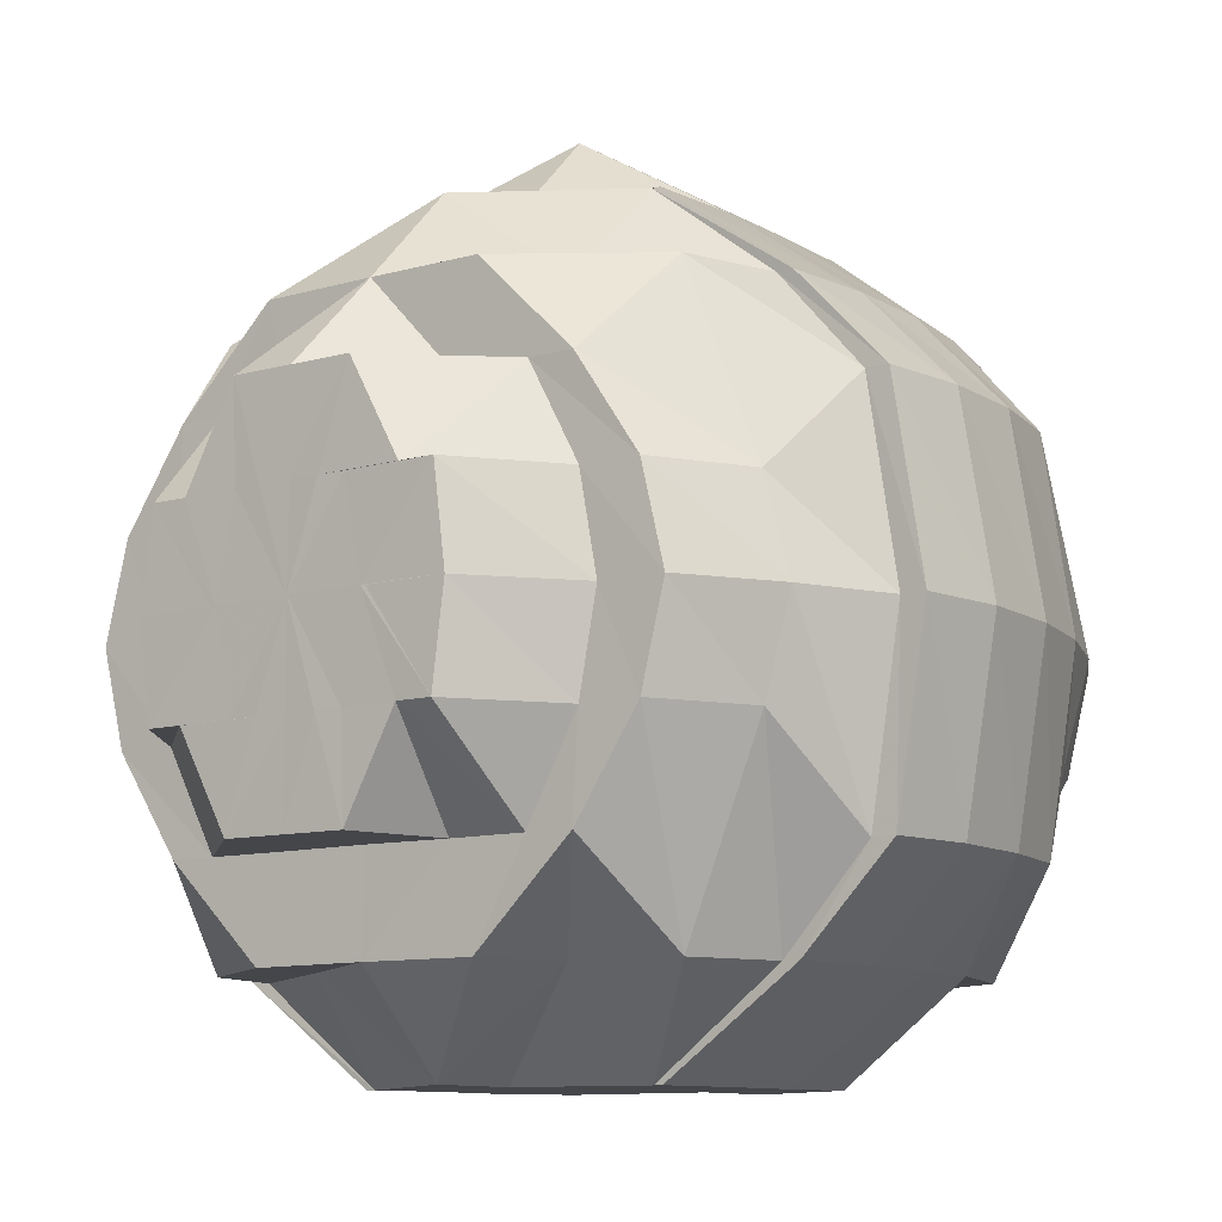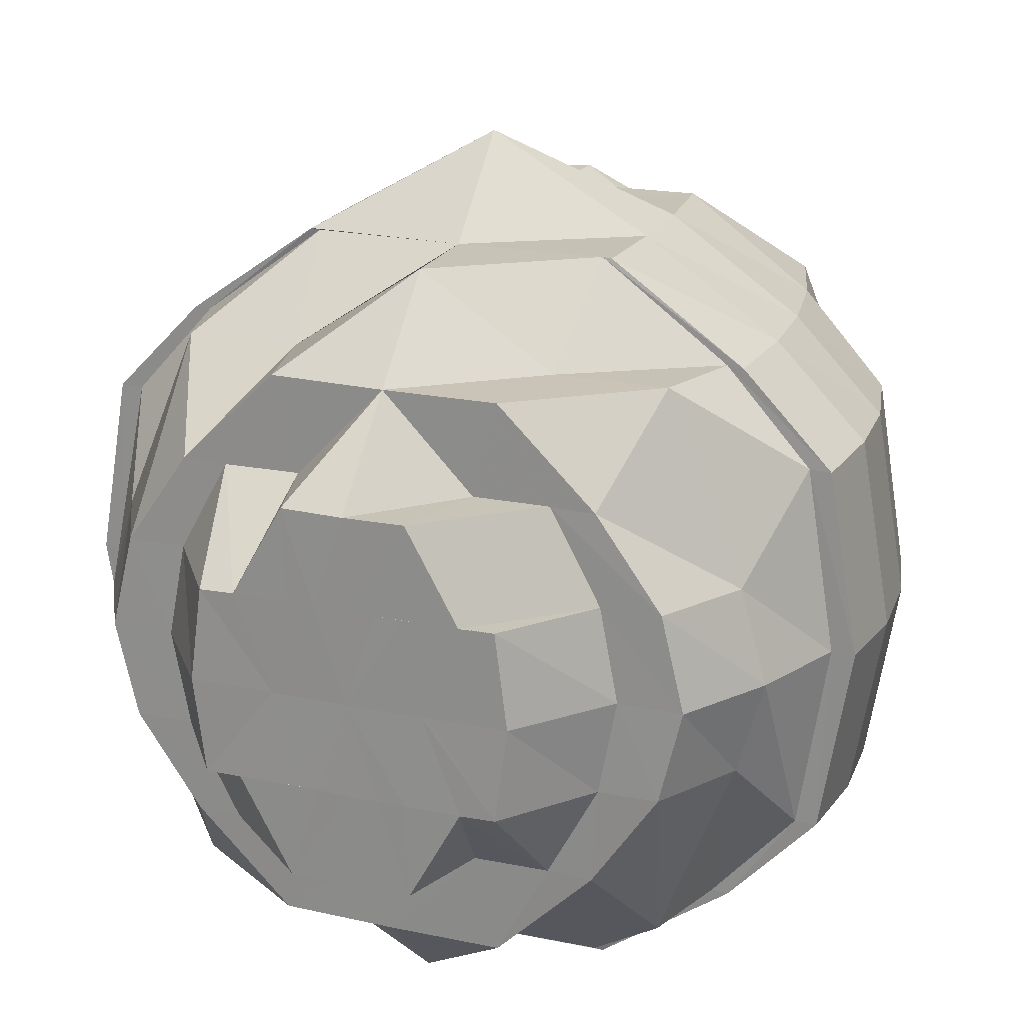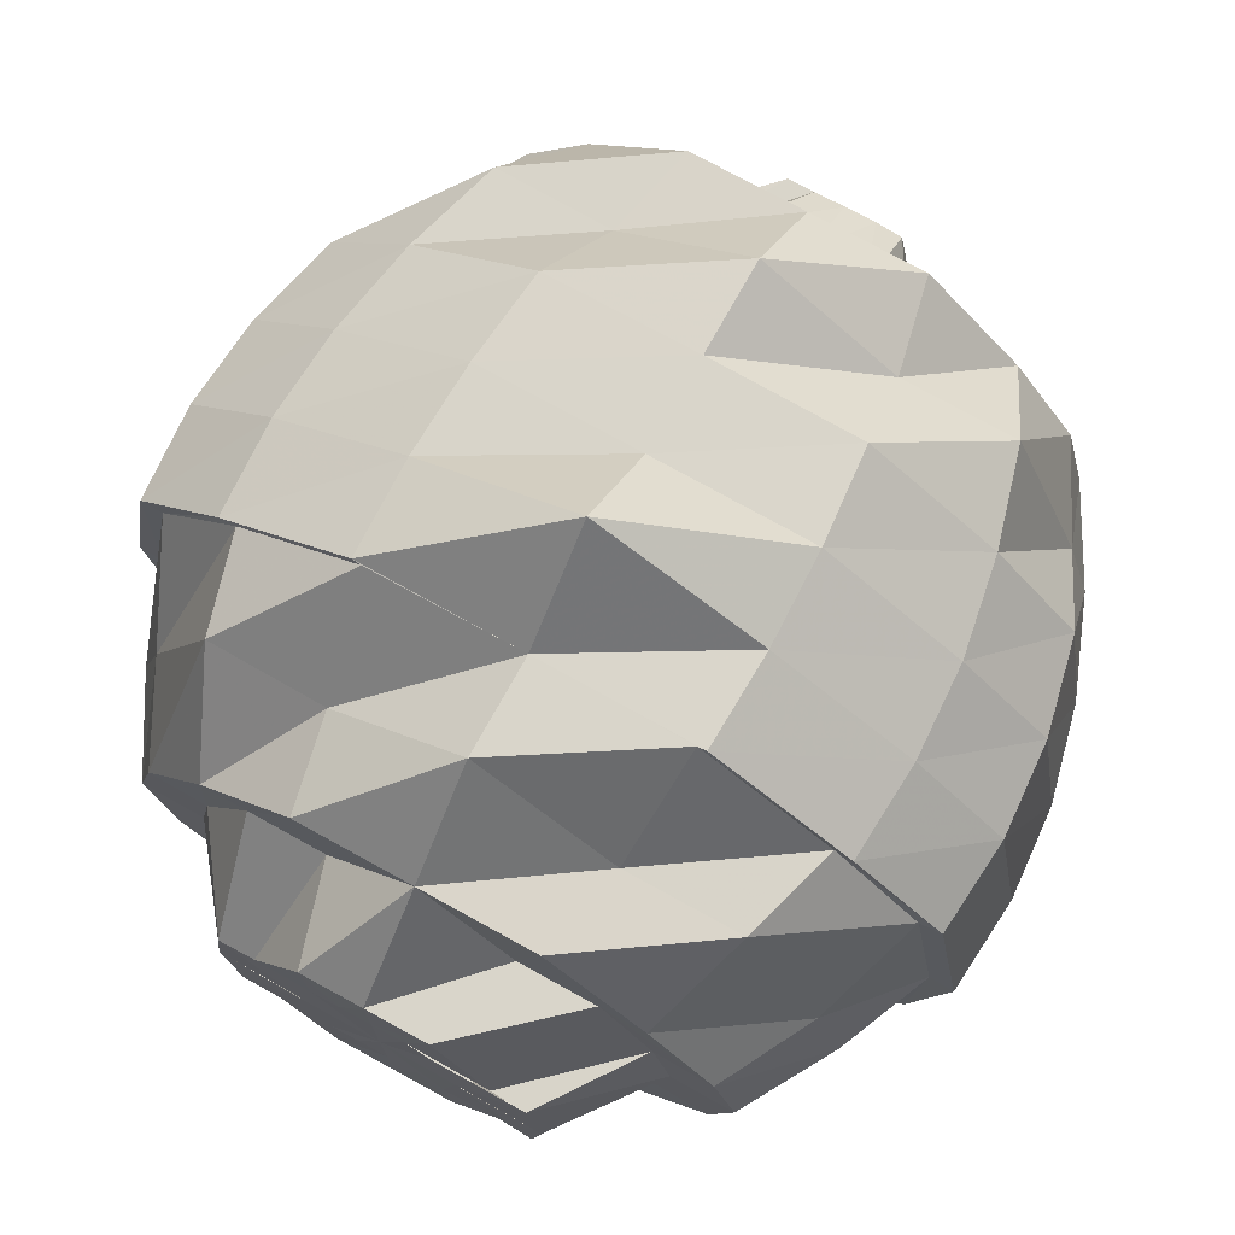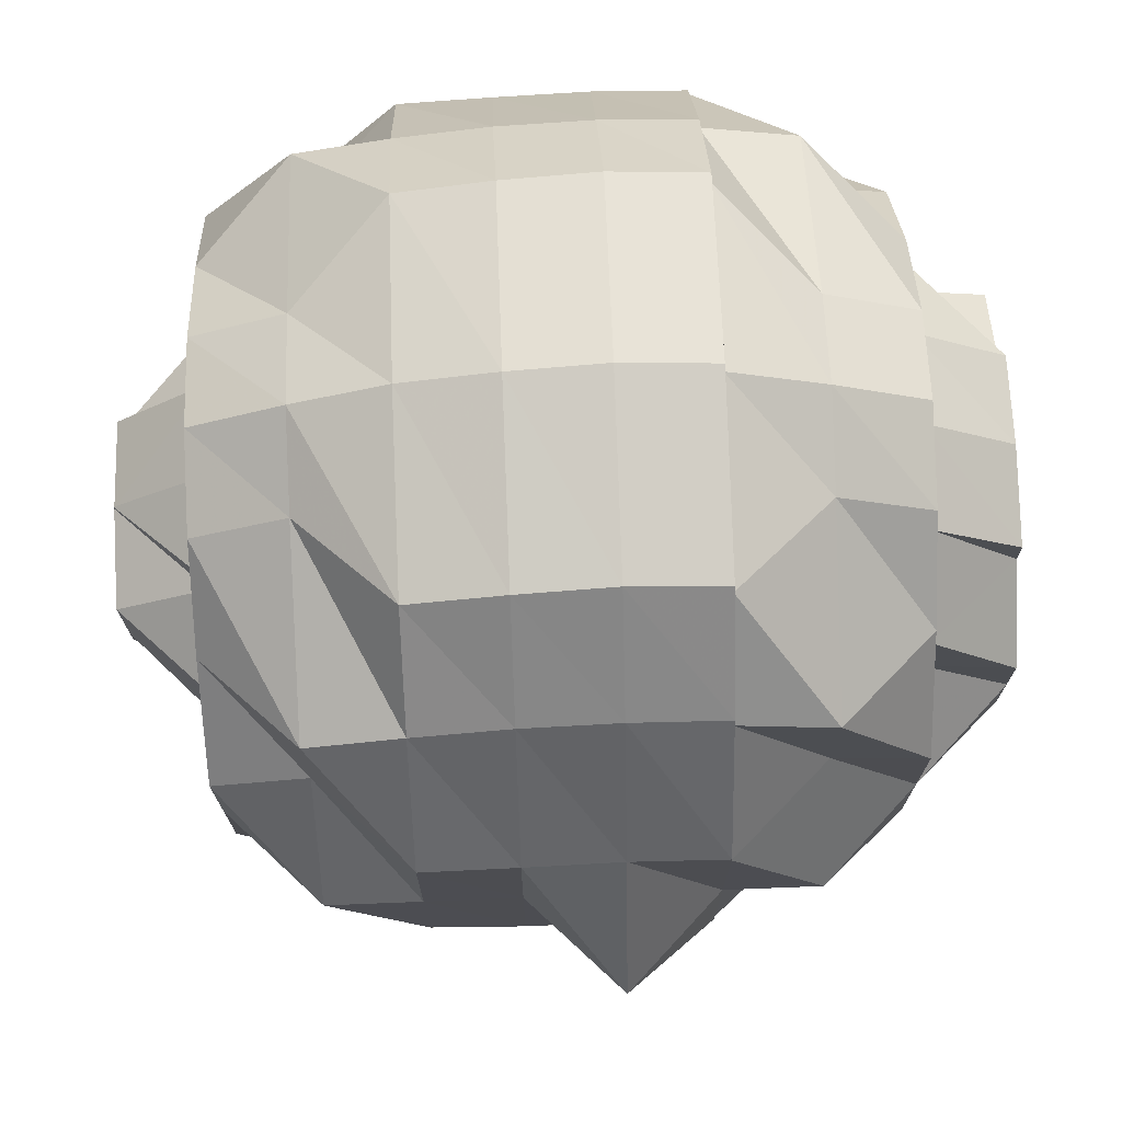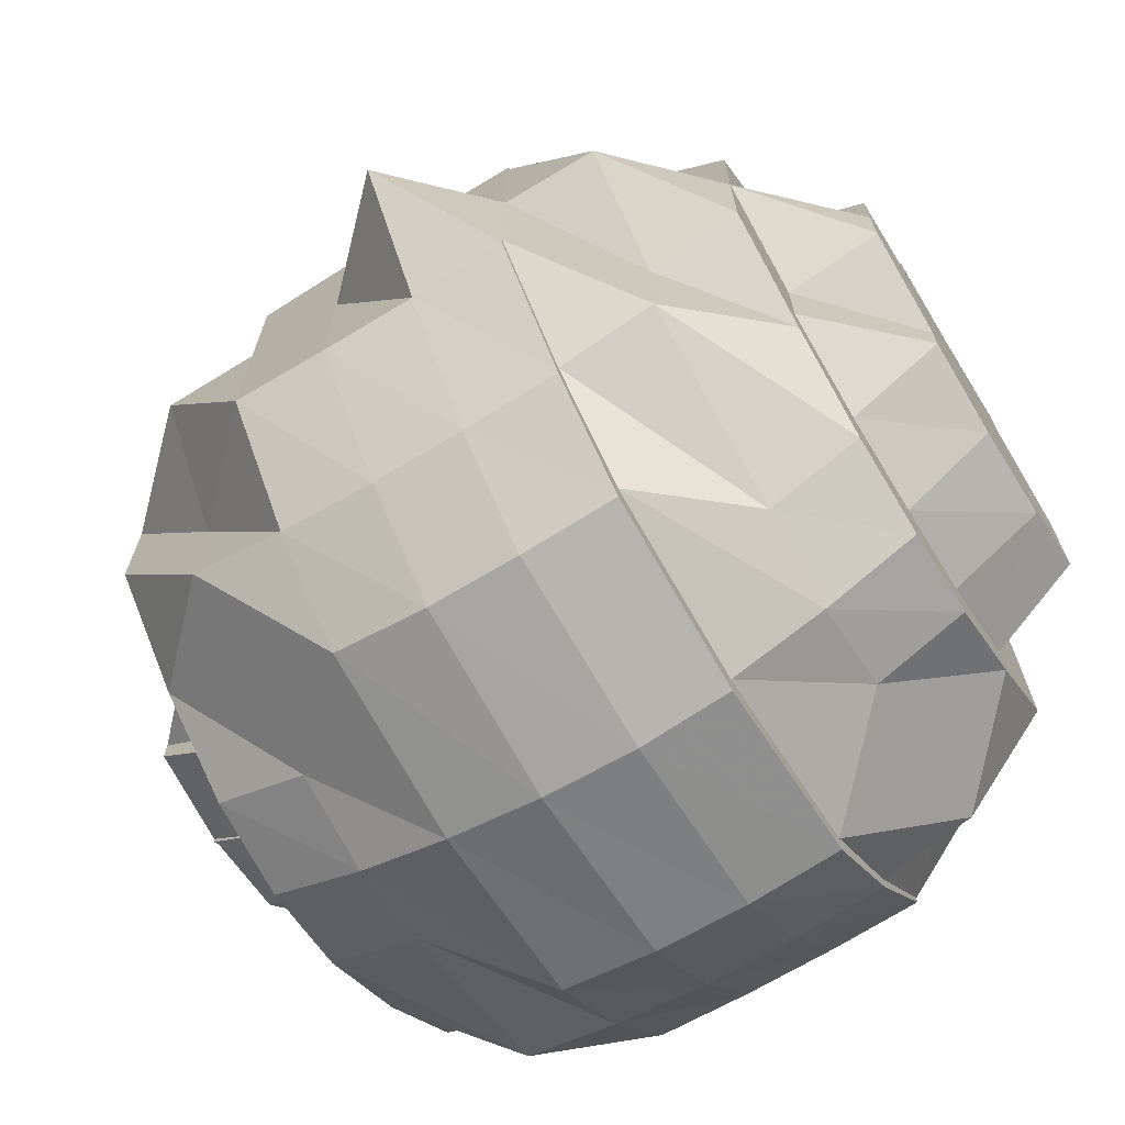
<metadata>
{"format":"obj","ext":"obj","renderer":"f3d","projection":"perspective","resolution":1024,"background":"white","views":[{"elev":-9.8,"azim":-53.0,"up":"+Y"},{"elev":20.3,"azim":-68.6,"up":"+Y"},{"elev":74.3,"azim":-60.9,"up":"+Y"},{"elev":73.5,"azim":177.7,"up":"+Z"},{"elev":-70.4,"azim":-148.6,"up":"+Z"}]}
</metadata>
<code>
o 15098
v 2203 1858 7.417
v 2203 1858 7.42
v 2203 1858 7.417
v 2203 1858 7.423
v 2203 1858 7.42
v 2203 1858 7.41
v 2203 1858 7.413
v 2203 1858 7.413
v 2203 1858 7.41
v 2203 1858 7.405
v 2203 1858 7.417
v 2203 1858 7.399
v 2203 1858 7.401
v 2203 1858 7.41
v 2203 1858 7.413
v 2203 1858 7.394
v 2203 1858 7.387
v 2203 1858 7.394
v 2203 1858 7.385
v 2203 1858 7.382
v 2203 1858 7.392
v 2203 1858 7.401
v 2203 1858 7.399
v 2203 1858 7.409
v 2203 1858 7.399
v 2203 1858 7.394
v 2203 1858 7.379
v 2203 1858 7.387
v 2203 1858 7.382
v 2203 1858 7.401
v 2203 1858 7.408
v 2203 1858 7.394
v 2203 1858 7.399
v 2203 1858 7.408
v 2203 1858 7.39
v 2203 1858 7.399
v 2203 1858 7.402
v 2203 1858 7.405
v 2203 1858 7.394
v 2203 1858 7.405
v 2203 1858 7.394
v 2203 1858 7.405
v 2203 1858 7.409
v 2203 1858 7.401
v 2203 1858 7.41
v 2203 1858 7.407
v 2203 1858 7.405
v 2203 1858 7.41
v 2203 1858 7.417
v 2203 1858 7.41
v 2203 1858 7.417
v 2203 1858 7.413
v 2203 1858 7.41
v 2203 1858 7.429
v 2203 1858 7.417
v 2203 1858 7.417
v 2203 1858 7.423
v 2203 1858 7.42
v 2203 1858 7.429
v 2203 1858 7.434
v 2203 1858 7.426
v 2203 1858 7.429
v 2203 1858 7.433
v 2203 1858 7.423
v 2203 1858 7.42
v 2203 1858 7.439
v 2203 1858 7.44
v 2203 1858 7.443
v 2203 1858 7.446
v 2203 1858 7.451
v 2203 1858 7.431
v 2203 1858 7.429
v 2203 1858 7.417
v 2203 1858 7.455
v 2203 1858 7.446
v 2203 1858 7.433
v 2203 1858 7.458
v 2203 1858 7.457
v 2203 1858 7.454
v 2203 1858 7.461
v 2203 1858 7.455
v 2203 1858 7.457
v 2203 1858 7.449
v 2203 1858 7.451
v 2203 1858 7.448
v 2203 1858 7.446
v 2203 1858 7.442
v 2203 1858 7.433
v 2203 1858 7.434
v 2203 1858 7.425
v 2203 1858 7.434
v 2203 1858 7.44
v 2203 1858 7.446
v 2203 1858 7.443
v 2203 1858 7.439
v 2203 1858 7.433
v 2203 1858 7.425
v 2203 1858 7.434
v 2203 1858 7.431
v 2203 1858 7.429
v 2203 1858 7.439
v 2203 1858 7.434
v 2203 1858 7.425
v 2203 1858 7.429
v 2203 1858 7.439
v 2203 1858 7.429
v 2203 1858 7.433
v 2203 1858 7.425
v 2203 1858 7.433
v 2203 1858 7.423
v 2203 1858 7.426
v 2203 1858 7.429
v 2203 1858 7.423
v 2203 1858 7.423
v 2203 1858 7.423
v 2203 1858 7.417
v 2203 1858 7.407
v 2203 1858 7.405
v 2203 1858 7.417
v 2203 1858 7.417
v 2203 1858 7.402
v 2203 1858 7.417
v 2203 1858 7.405
v 2203 1858 7.417
v 2203 1858 7.401
v 2203 1858 7.417
v 2203 1858 7.4
v 2203 1858 7.434
v 2203 1858 7.387
v 2203 1858 7.385
v 2203 1858 7.39
v 2203 1858 7.405
v 2203 1858 7.378
v 2203 1858 7.376
v 2203 1858 7.375
v 2203 1858 7.373
v 2203 1858 7.378
v 2203 1858 7.376
v 2203 1858 7.387
v 2203 1858 7.385
v 2203 1858 7.401
v 2203 1858 7.4
v 2203 1858 7.385
v 2203 1858 7.399
v 2203 1858 7.4
v 2203 1858 7.417
v 2203 1858 7.4
v 2203 1858 7.385
v 2203 1858 7.375
v 2203 1858 7.376
v 2203 1858 7.385
v 2203 1858 7.372
v 2203 1858 7.373
v 2203 1858 7.376
v 2203 1858 7.375
v 2203 1858 7.376
v 2203 1858 7.373
v 2203 1858 7.385
v 2203 1858 7.385
v 2203 1858 7.376
v 2203 1858 7.399
v 2203 1858 7.4
v 2203 1858 7.385
v 2203 1858 7.417
v 2203 1858 7.4
v 2203 1858 7.387
v 2203 1858 7.401
v 2203 1858 7.417
v 2203 1858 7.434
v 2203 1858 7.434
v 2203 1858 7.449
v 2203 1858 7.434
v 2203 1858 7.448
v 2203 1858 7.458
v 2203 1858 7.457
v 2203 1858 7.448
v 2203 1858 7.462
v 2203 1858 7.461
v 2203 1858 7.457
v 2203 1858 7.458
v 2203 1858 7.457
v 2203 1858 7.461
v 2203 1858 7.448
v 2203 1858 7.449
v 2203 1858 7.448
v 2203 1858 7.457
v 2203 1858 7.434
v 2203 1858 7.434
v 2203 1858 7.434
v 2203 1858 7.448
v 2203 1858 7.417
v 2203 1858 7.417
v 2203 1858 7.417
v 2203 1858 7.434
v 2203 1858 7.446
v 2203 1858 7.433
v 2203 1858 7.417
v 2203 1858 7.433
v 2203 1858 7.431
v 2203 1858 7.439
v 2203 1858 7.429
v 2203 1858 7.443
v 2203 1858 7.446
v 2203 1858 7.433
v 2203 1858 7.417
v 2203 1858 7.439
v 2203 1858 7.429
v 2203 1858 7.401
v 2203 1858 7.417
v 2203 1858 7.426
v 2203 1858 7.426
v 2203 1858 7.417
v 2203 1858 7.402
v 2203 1858 7.417
v 2203 1858 7.405
v 2203 1858 7.407
v 2203 1858 7.405
v 2203 1858 7.4
v 2203 1858 7.385
v 2203 1858 7.387
v 2203 1858 7.376
v 2203 1858 7.39
v 2203 1858 7.378
v 2203 1858 7.373
v 2203 1858 7.394
v 2203 1858 7.407
v 2203 1858 7.417
v 2203 1858 7.41
v 2203 1858 7.423
v 2203 1858 7.417
v 2203 1858 7.417
v 2203 1858 7.405
v 2203 1858 7.382
v 2203 1858 7.387
v 2203 1858 7.375
v 2203 1858 7.376
v 2203 1858 7.379
v 2203 1858 7.399
v 2203 1858 7.378
v 2203 1858 7.385
v 2203 1858 7.387
v 2203 1858 7.4
v 2203 1858 7.382
v 2203 1858 7.39
v 2203 1858 7.385
v 2203 1858 7.394
v 2203 1858 7.405
v 2203 1858 7.401
v 2203 1858 7.394
v 2203 1858 7.41
v 2203 1858 7.413
v 2203 1858 7.392
v 2203 1858 7.417
v 2203 1858 7.394
v 2203 1858 7.401
v 2203 1858 7.417
v 2203 1858 7.41
v 2203 1858 7.423
v 2203 1858 7.42
v 2203 1858 7.417
v 2203 1858 7.417
v 2203 1858 7.407
v 2203 1858 7.426
v 2203 1858 7.423
v 2203 1858 7.417
v 2203 1858 7.41
v 2203 1858 7.423
v 2203 1858 7.429
v 2203 1858 7.425
v 2203 1858 7.434
v 2203 1858 7.439
v 2203 1858 7.429
v 2203 1858 7.433
v 2203 1858 7.425
v 2203 1858 7.434
v 2203 1858 7.433
v 2203 1858 7.423
v 2203 1858 7.442
v 2203 1858 7.42
v 2203 1858 7.44
v 2203 1858 7.44
v 2203 1858 7.433
v 2203 1858 7.446
v 2203 1858 7.449
v 2203 1858 7.451
v 2203 1858 7.446
v 2203 1858 7.44
v 2203 1858 7.448
v 2203 1858 7.434
v 2203 1858 7.455
v 2203 1858 7.457
v 2203 1858 7.454
v 2203 1858 7.458
v 2203 1858 7.461
v 2203 1858 7.446
v 2203 1858 7.451
v 2203 1858 7.455
v 2203 1858 7.457
v 2203 1858 7.434
v 2203 1858 7.429
v 2203 1858 7.433
v 2203 1858 7.44
v 2203 1858 7.423
v 2203 1858 7.439
v 2203 1858 7.426
v 2203 1858 7.417
v 2203 1858 7.417
v 2203 1858 7.429
v 2203 1858 7.417
v 2203 1858 7.423
v 2203 1858 7.417
v 2203 1858 7.423
v 2203 1858 7.429
v 2203 1858 7.413
v 2203 1858 7.417
v 2203 1858 7.443
v 2203 1858 7.431
v 2203 1858 7.417
v 2203 1858 7.446
v 2203 1858 7.417
v 2203 1858 7.429
v 2203 1858 7.448
v 2203 1858 7.434
v 2203 1858 7.433
v 2203 1858 7.417
v 2203 1858 7.405
v 2203 1858 7.402
v 2203 1858 7.401
v 2203 1858 7.394
v 2203 1858 7.405
v 2203 1858 7.394
v 2203 1858 7.387
v 2203 1858 7.401
v 2203 1858 7.387
v 2203 1858 7.394
v 2203 1858 7.399
v 2203 1858 7.399
v 2203 1858 7.401
v 2203 1858 7.401
v 2203 1858 7.408
v 2203 1858 7.409
v 2203 1858 7.394
v 2203 1858 7.405
v 2203 1858 7.41
v 2203 1858 7.405
v 2203 1858 7.41
v 2203 1858 7.407
v 2203 1858 7.425
v 2203 1858 7.434
v 2203 1858 7.425
v 2203 1858 7.408
v 2203 1858 7.399
v 2203 1858 7.409
f 1 2 3
f 4 5 3
f 6 7 3
f 8 1 3
f 8 9 1
f 10 9 8
f 9 11 1
f 1 11 2
f 10 12 9
f 13 10 14
f 14 10 15
f 16 12 10
f 16 17 12
f 17 18 12
f 19 17 16
f 17 20 18
f 21 19 16
f 21 16 22
f 23 22 24
f 25 21 22
f 26 21 25
f 19 27 17
f 27 20 17
f 28 19 21
f 26 28 21
f 29 27 19
f 28 29 19
f 30 26 25
f 24 30 31
f 32 28 26
f 30 33 34
f 32 35 28
f 35 29 28
f 36 32 26
f 36 26 30
f 37 35 32
f 38 39 36
f 40 37 41
f 42 36 30
f 42 30 43
f 43 44 45
f 46 36 42
f 46 47 36
f 48 46 42
f 49 47 46
f 48 42 50
f 50 42 43
f 51 49 46
f 52 48 50
f 51 48 52
f 50 43 3
f 52 50 3
f 43 53 3
f 54 55 51
f 56 51 52
f 56 52 3
f 57 51 56
f 58 56 3
f 58 57 56
f 59 57 58
f 59 60 57
f 61 62 51
f 63 59 64
f 64 59 65
f 66 62 61
f 67 60 59
f 66 68 62
f 67 69 60
f 69 66 60
f 69 70 66
f 70 68 66
f 68 71 62
f 72 71 73
f 70 74 68
f 68 75 71
f 74 75 68
f 75 76 71
f 77 74 70
f 74 78 75
f 79 70 69
f 79 77 70
f 77 80 74
f 80 78 74
f 81 77 79
f 82 80 77
f 81 82 77
f 83 79 69
f 83 69 67
f 84 81 79
f 84 79 83
f 85 82 81
f 86 81 84
f 86 85 81
f 87 83 67
f 87 67 88
f 89 88 90
f 91 87 88
f 92 87 91
f 93 83 87
f 93 84 83
f 92 93 87
f 94 84 93
f 94 86 84
f 95 93 92
f 95 94 93
f 96 92 91
f 90 96 97
f 98 95 92
f 98 92 96
f 99 94 95
f 100 101 98
f 96 102 103
f 104 99 105
f 106 98 96
f 99 107 94
f 107 86 94
f 106 96 108
f 108 109 110
f 111 98 106
f 111 112 98
f 113 106 108
f 113 108 3
f 108 114 3
f 2 113 3
f 115 106 113
f 2 115 113
f 115 111 106
f 11 115 2
f 116 111 115
f 11 116 115
f 116 112 111
f 117 116 11
f 117 118 119
f 116 120 112
f 120 99 112
f 121 120 116
f 120 122 99
f 122 107 99
f 123 121 124
f 125 122 120
f 121 125 120
f 122 126 107
f 125 127 122
f 127 126 122
f 126 128 107
f 107 128 86
f 128 85 86
f 129 125 121
f 130 127 125
f 129 130 125
f 131 129 121
f 131 121 132
f 18 131 132
f 18 132 117
f 20 131 18
f 133 129 131
f 20 133 131
f 134 130 129
f 133 134 129
f 135 133 20
f 27 135 20
f 136 134 133
f 135 136 133
f 137 135 27
f 29 137 27
f 138 136 135
f 137 138 135
f 139 137 29
f 35 139 29
f 140 138 137
f 139 140 137
f 141 139 35
f 37 141 35
f 142 140 139
f 141 142 139
f 140 143 138
f 142 144 140
f 144 143 140
f 144 145 143
f 146 145 144
f 147 148 143
f 143 149 138
f 148 150 149
f 143 151 149
f 138 149 136
f 149 152 136
f 150 153 152
f 149 154 152
f 136 152 134
f 152 155 134
f 153 156 155
f 152 157 155
f 134 155 130
f 155 158 130
f 156 159 158
f 155 160 158
f 130 158 127
f 158 161 127
f 159 162 161
f 158 163 161
f 127 161 126
f 161 164 126
f 126 164 128
f 161 165 164
f 166 167 165
f 165 168 164
f 164 169 128
f 164 168 169
f 128 169 85
f 168 170 169
f 169 170 171
f 169 171 85
f 85 171 82
f 172 173 171
f 171 174 82
f 173 175 174
f 171 176 174
f 82 174 80
f 174 177 80
f 175 178 177
f 174 179 177
f 80 177 78
f 177 180 78
f 178 181 180
f 177 182 180
f 78 180 183
f 78 183 75
f 75 183 76
f 180 184 183
f 181 185 184
f 180 186 184
f 185 187 188
f 183 189 76
f 183 184 189
f 184 188 189
f 184 190 188
f 76 189 191
f 189 188 192
f 189 192 191
f 188 193 192
f 188 194 193
f 195 196 194
f 192 193 142
f 193 144 142
f 192 142 141
f 191 192 141
f 194 146 193
f 193 146 144
f 191 141 37
f 197 191 37
f 76 191 197
f 197 37 47
f 71 76 197
f 49 197 47
f 71 197 49
f 198 199 146
f 200 201 199
f 202 199 198
f 203 202 204
f 199 205 146
f 202 206 199
f 199 207 205
f 146 205 208
f 207 209 205
f 207 210 209
f 211 212 209
f 205 209 213
f 205 213 208
f 214 215 213
f 212 216 217
f 218 208 219
f 208 213 220
f 208 220 151
f 219 220 221
f 213 222 220
f 213 217 222
f 220 222 223
f 220 223 154
f 221 223 224
f 217 225 222
f 217 226 225
f 227 228 226
f 229 227 230
f 231 230 232
f 222 225 233
f 222 233 223
f 225 234 233
f 223 233 235
f 223 235 157
f 224 235 236
f 233 237 235
f 233 234 237
f 225 238 234
f 235 237 239
f 235 239 160
f 236 239 240
f 240 241 242
f 239 241 163
f 239 243 241
f 237 243 239
f 243 244 241
f 237 245 243
f 234 245 237
f 234 246 245
f 238 246 234
f 238 247 246
f 247 248 249
f 250 247 238
f 226 250 238
f 250 251 247
f 246 252 245
f 253 251 250
f 254 255 252
f 256 253 257
f 258 259 256
f 259 253 260
f 261 260 262
f 263 264 261
f 253 265 251
f 259 265 253
f 251 265 266
f 267 259 264
f 267 265 259
f 268 267 264
f 268 264 210
f 269 267 268
f 269 265 267
f 270 268 210
f 270 210 207
f 271 270 272
f 273 268 270
f 273 269 268
f 274 269 273
f 275 274 273
f 276 269 275
f 277 269 276
f 277 265 269
f 276 275 278
f 279 265 277
f 275 273 280
f 280 273 270
f 278 275 280
f 280 270 206
f 281 282 278
f 283 280 206
f 278 280 283
f 283 206 202
f 284 278 283
f 285 283 202
f 284 283 285
f 285 202 286
f 287 278 284
f 288 286 289
f 290 285 286
f 290 286 190
f 291 290 288
f 292 285 290
f 292 284 285
f 293 292 290
f 293 290 186
f 294 293 291
f 295 284 292
f 295 287 284
f 296 292 293
f 296 295 292
f 297 296 293
f 297 293 182
f 298 297 294
f 299 287 295
f 299 300 287
f 300 301 302
f 303 300 299
f 303 279 300
f 304 299 295
f 304 295 296
f 305 303 299
f 306 279 303
f 307 305 308
f 309 306 310
f 311 312 305
f 306 265 279
f 313 305 304
f 314 265 306
f 314 306 315
f 313 304 316
f 316 304 296
f 316 296 297
f 317 313 316
f 318 315 305
f 319 316 297
f 317 316 319
f 319 297 179
f 320 321 317
f 322 319 298
f 323 324 322
f 324 317 319
f 324 319 176
f 325 317 324
f 325 318 317
f 168 325 324
f 326 318 325
f 327 325 168
f 327 326 325
f 328 327 168
f 329 330 327
f 244 327 328
f 244 331 327
f 332 244 333
f 334 331 244
f 243 334 244
f 245 334 243
f 245 252 334
f 334 335 331
f 252 335 334
f 335 336 331
f 252 337 335
f 338 337 252
f 337 339 335
f 335 339 336
f 337 340 339
f 338 341 337
f 340 341 339
f 266 341 338
f 266 265 341
f 342 336 343
f 341 265 344
f 344 265 314
f 339 341 345
f 341 344 345
f 339 345 336
f 344 314 346
f 345 344 346
f 346 314 315
f 346 315 318
f 345 346 347
f 336 345 347
f 347 346 318
f 336 347 326
f 326 347 318
f 348 349 350
f 351 352 353

</code>
